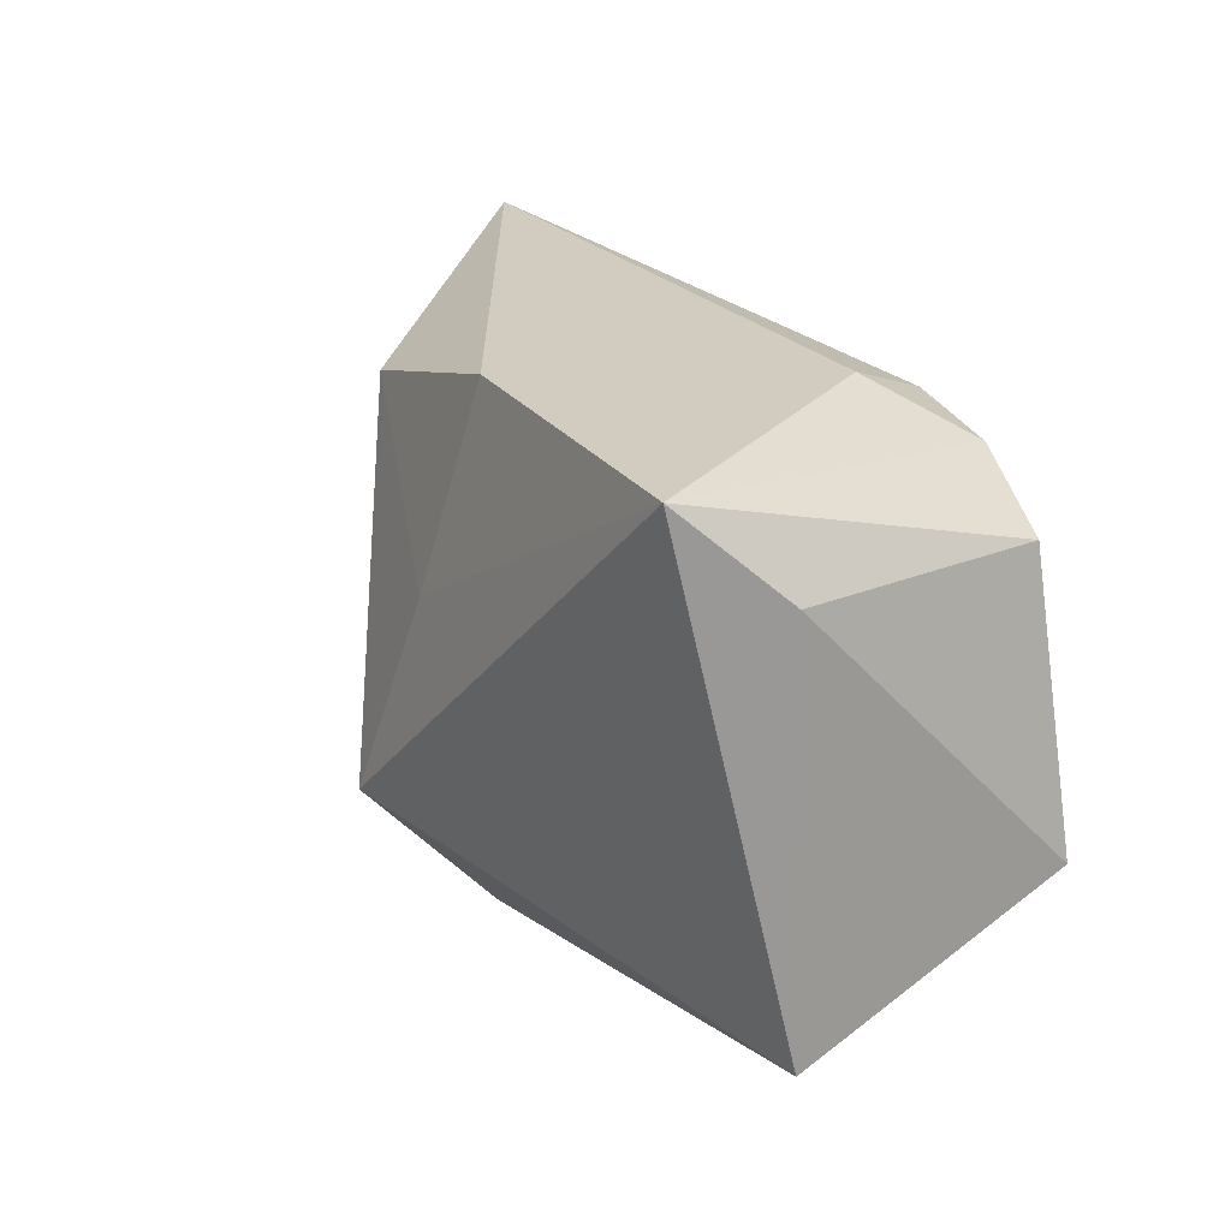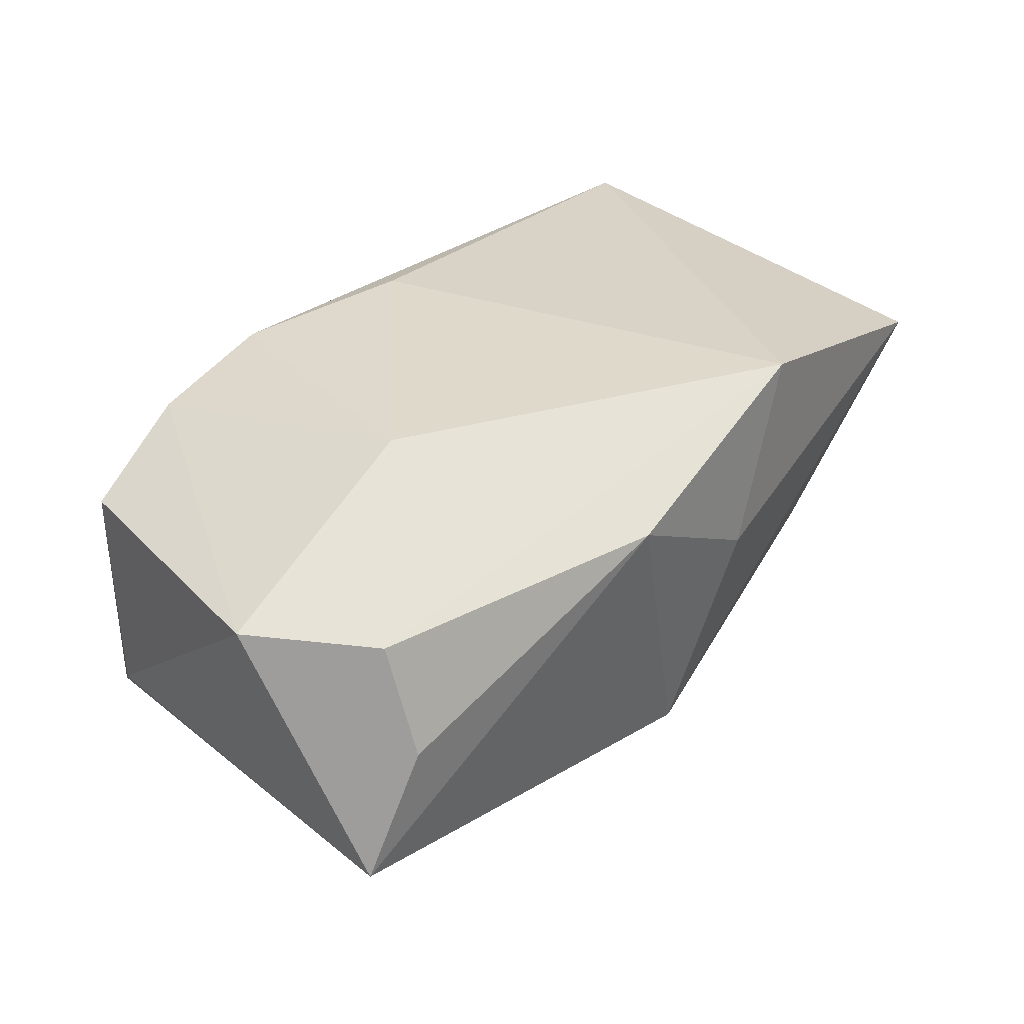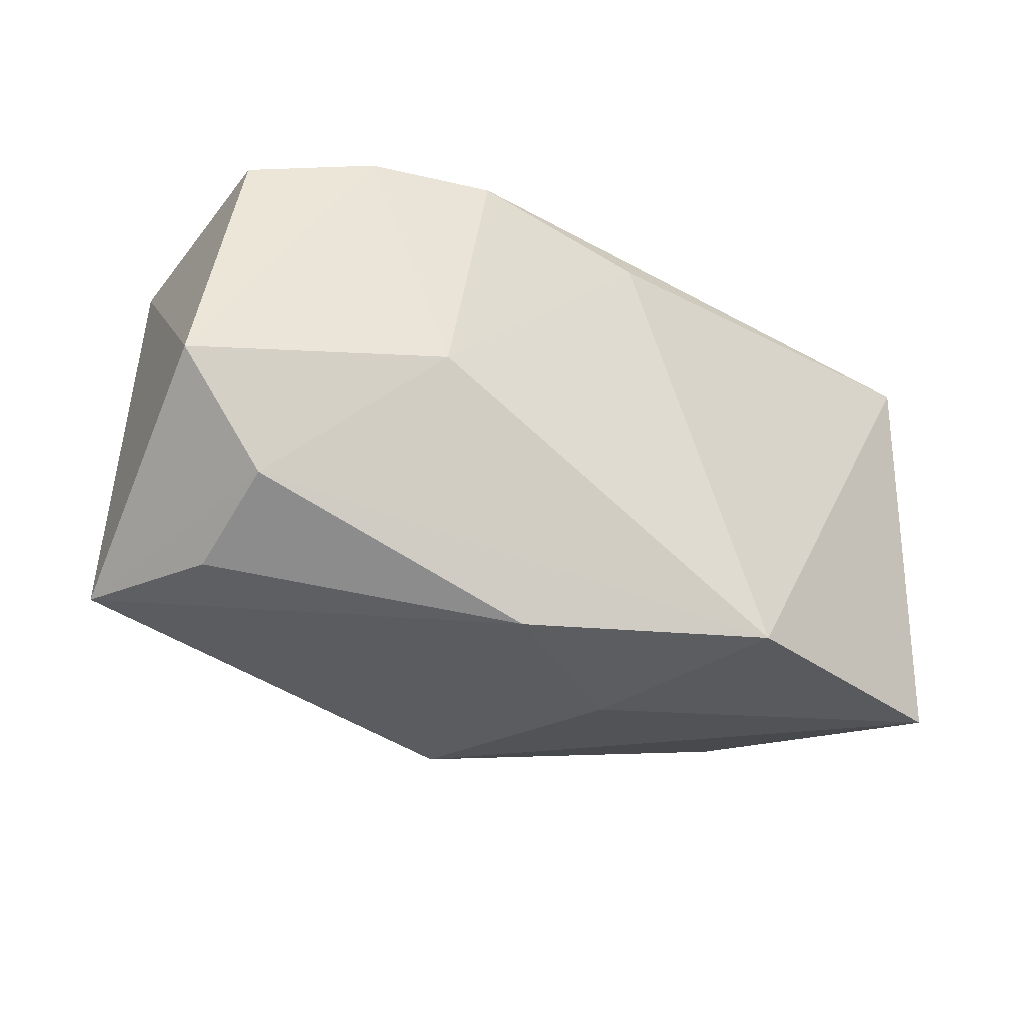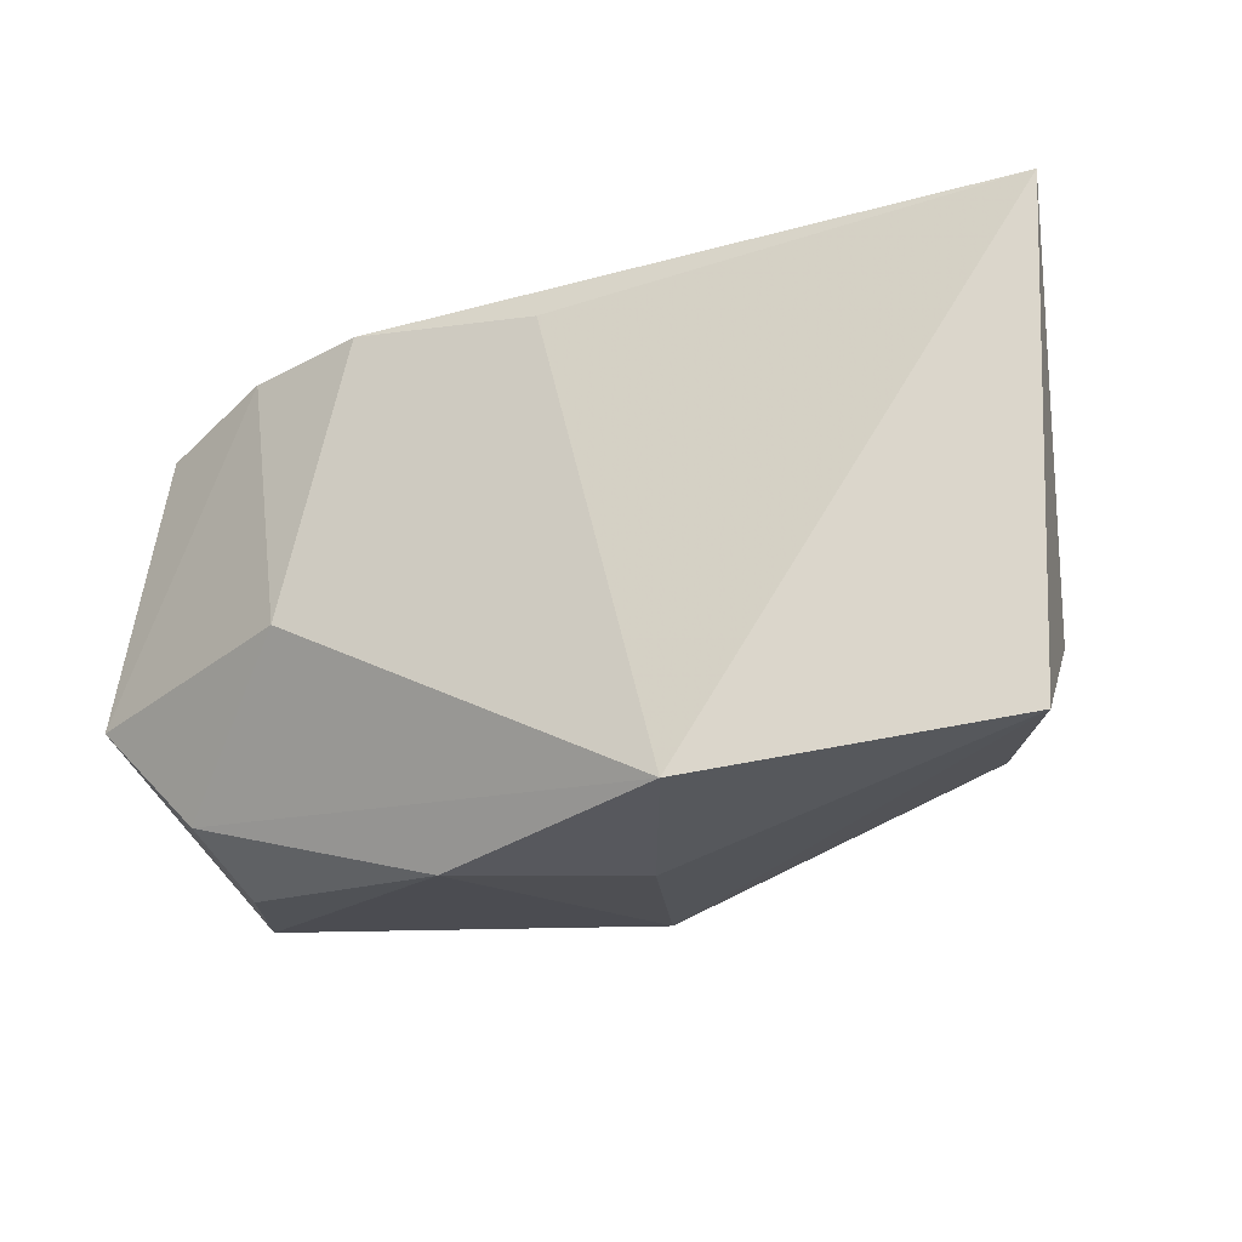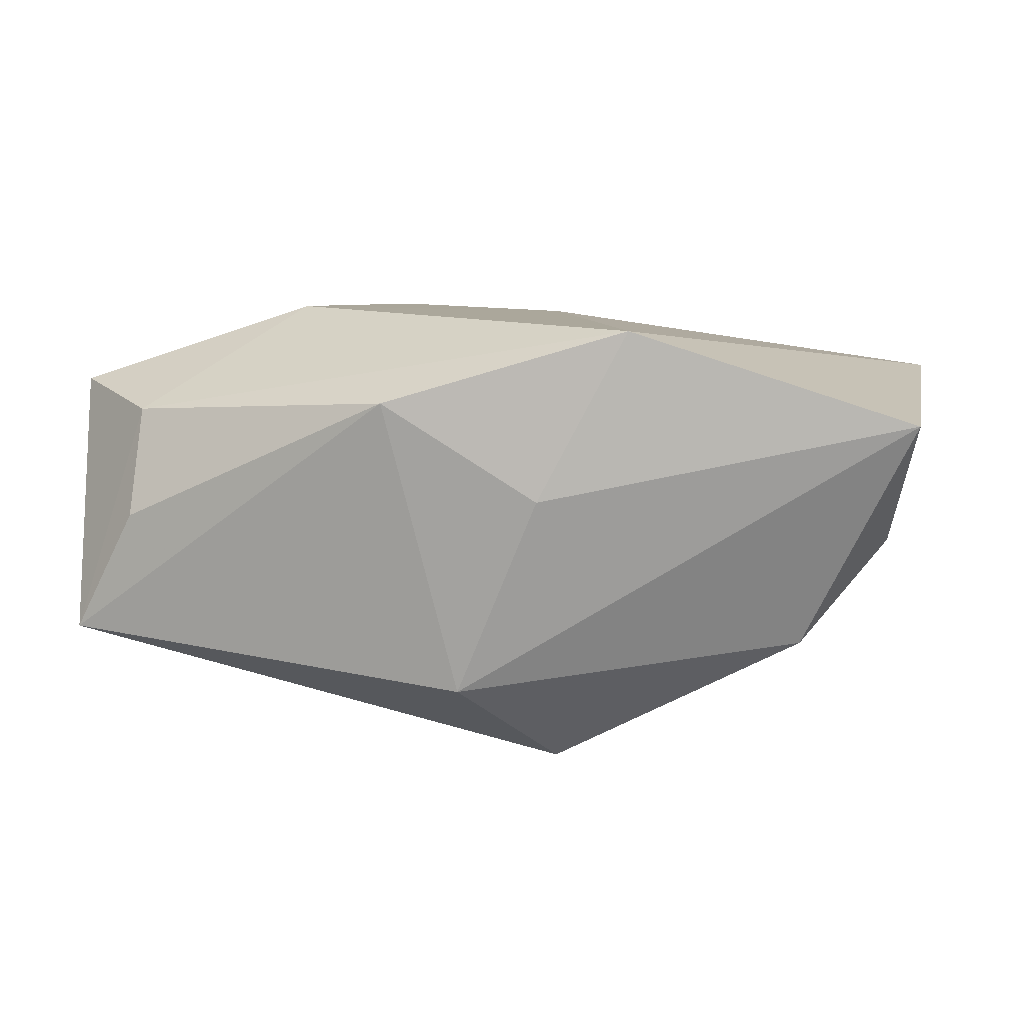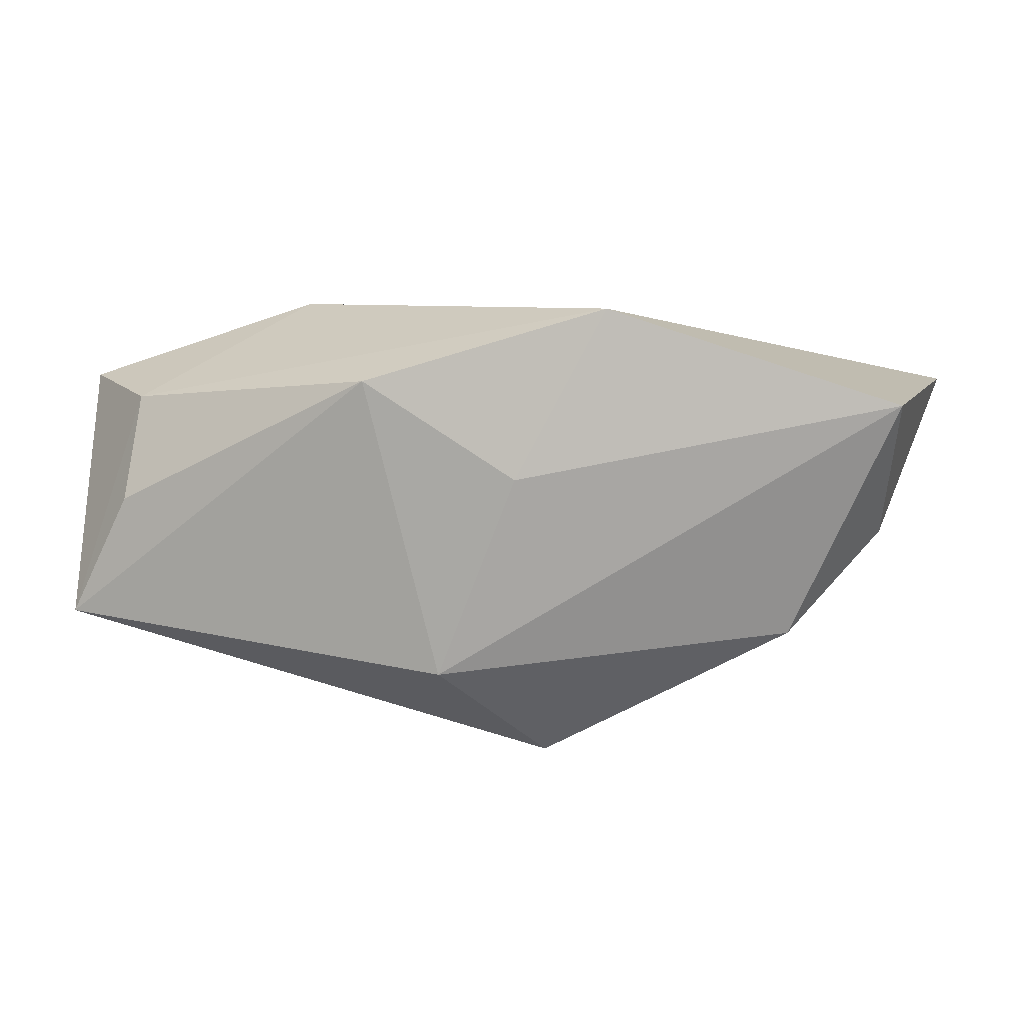
<metadata>
{"format":"obj","ext":"obj","renderer":"f3d","projection":"perspective","resolution":1024,"background":"white","views":[{"elev":23.9,"azim":-121.3,"up":"+Y"},{"elev":37.1,"azim":-46.5,"up":"+Z"},{"elev":-36.5,"azim":-32.3,"up":"+Y"},{"elev":-21.7,"azim":27.1,"up":"+Y"},{"elev":11.5,"azim":9.0,"up":"+Z"},{"elev":6.9,"azim":13.5,"up":"+Z"}]}
</metadata>
<code>
v 0.02849 0.01515 -0.01053
v -0.03223 -0.02209 0.0007502
v -0.01841 -0.005165 0.0198
v 0.0411 -0.01032 -0.001727
v 0.03121 0.006025 -0.01039
v 0.0007403 -0.02444 -0.01501
v 0.00447 0.01876 0.01727
v 0.01667 -0.02342 0.0198
v 0.00852 -0.02573 0.003963
v 0.002886 0.004916 -0.02055
v -0.001059 0.02443 -0.01652
v -0.03615 0.01679 0.01109
v -0.03655 0.01628 -0.01063
v -0.01308 0.02091 0.01765
v 0.02059 0.01845 -0.01481
v 0.04346 -0.01969 0.01104
v -0.04075 -0.008713 0.01232
v 0.009033 -0.0148 -0.024
v -0.03198 -0.01803 0.0107
v -0.01581 0.02443 0.00902
v 0.04536 0.02443 0.01123
v -0.03817 -0.02145 -0.0108
v -0.006088 -0.02609 0.01298
v -0.03167 0.0243 -0.01896
v -0.02472 0.02024 0.01509
v 0.03296 -0.01559 -0.01114
f 22 24 18
f 16 21 8
f 6 22 18
f 8 21 7
f 24 25 20
f 18 24 10
f 10 15 18
f 21 15 11
f 11 20 21
f 24 20 11
f 11 10 24
f 15 10 11
f 1 15 21
f 22 6 23
f 8 7 3
f 25 17 3
f 21 20 14
f 14 20 25
f 14 7 21
f 25 3 14
f 14 3 7
f 12 25 24
f 12 17 25
f 21 16 4
f 19 17 22
f 19 3 17
f 19 23 8
f 8 3 19
f 8 23 9
f 9 23 6
f 9 16 8
f 9 6 16
f 13 12 24
f 24 22 13
f 17 12 13
f 22 17 13
f 5 1 21
f 21 4 5
f 18 15 5
f 15 1 5
f 22 23 2
f 2 19 22
f 23 19 2
f 18 5 26
f 26 5 4
f 26 6 18
f 26 4 16
f 16 6 26

</code>
